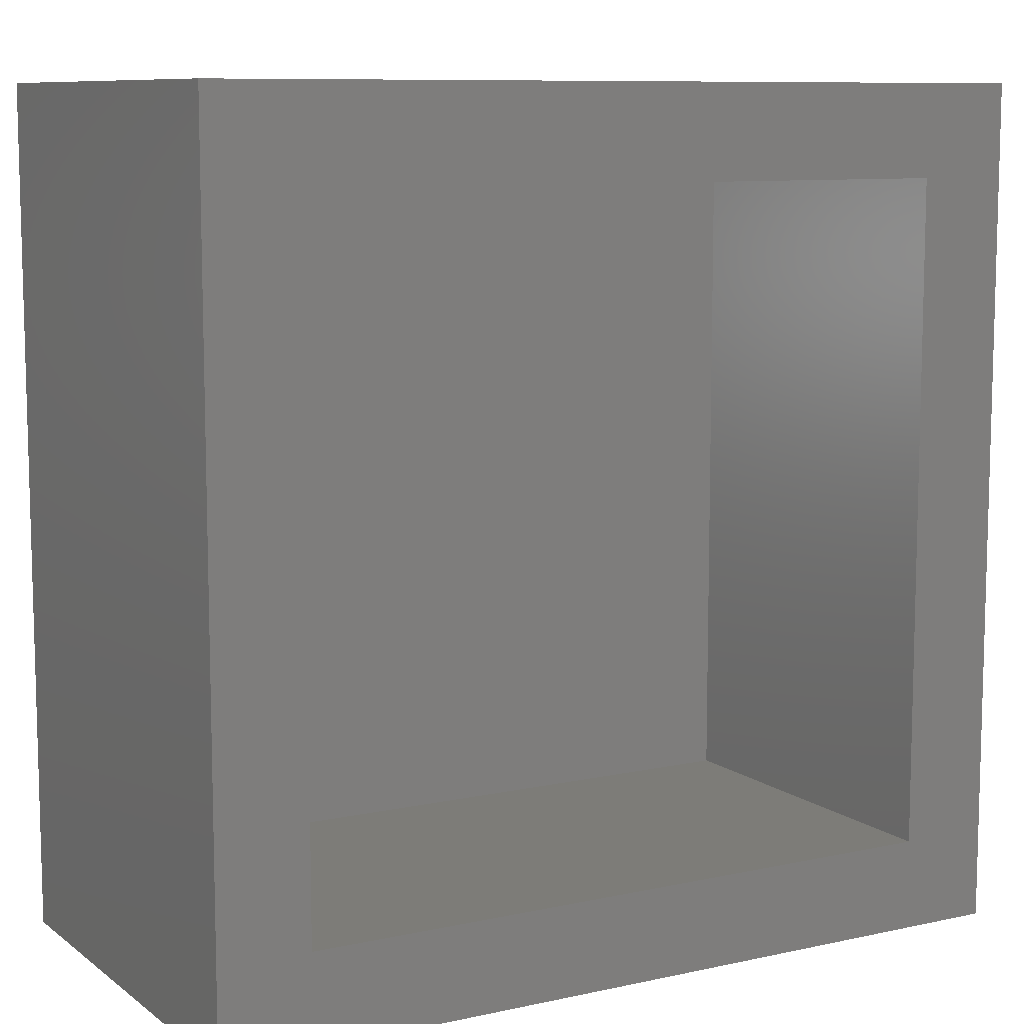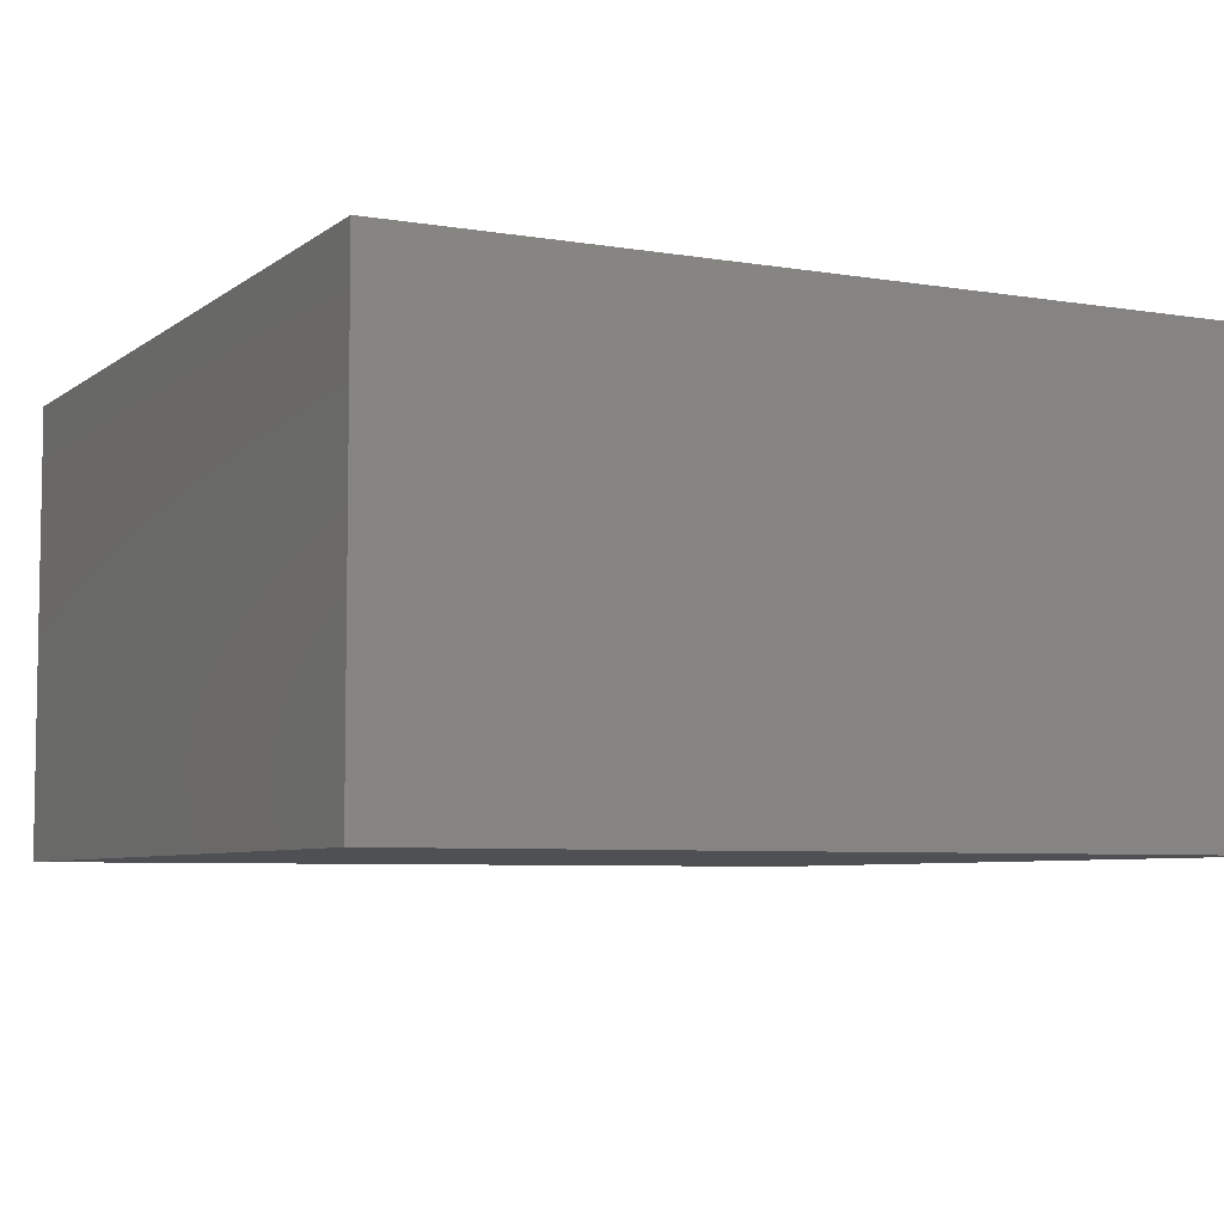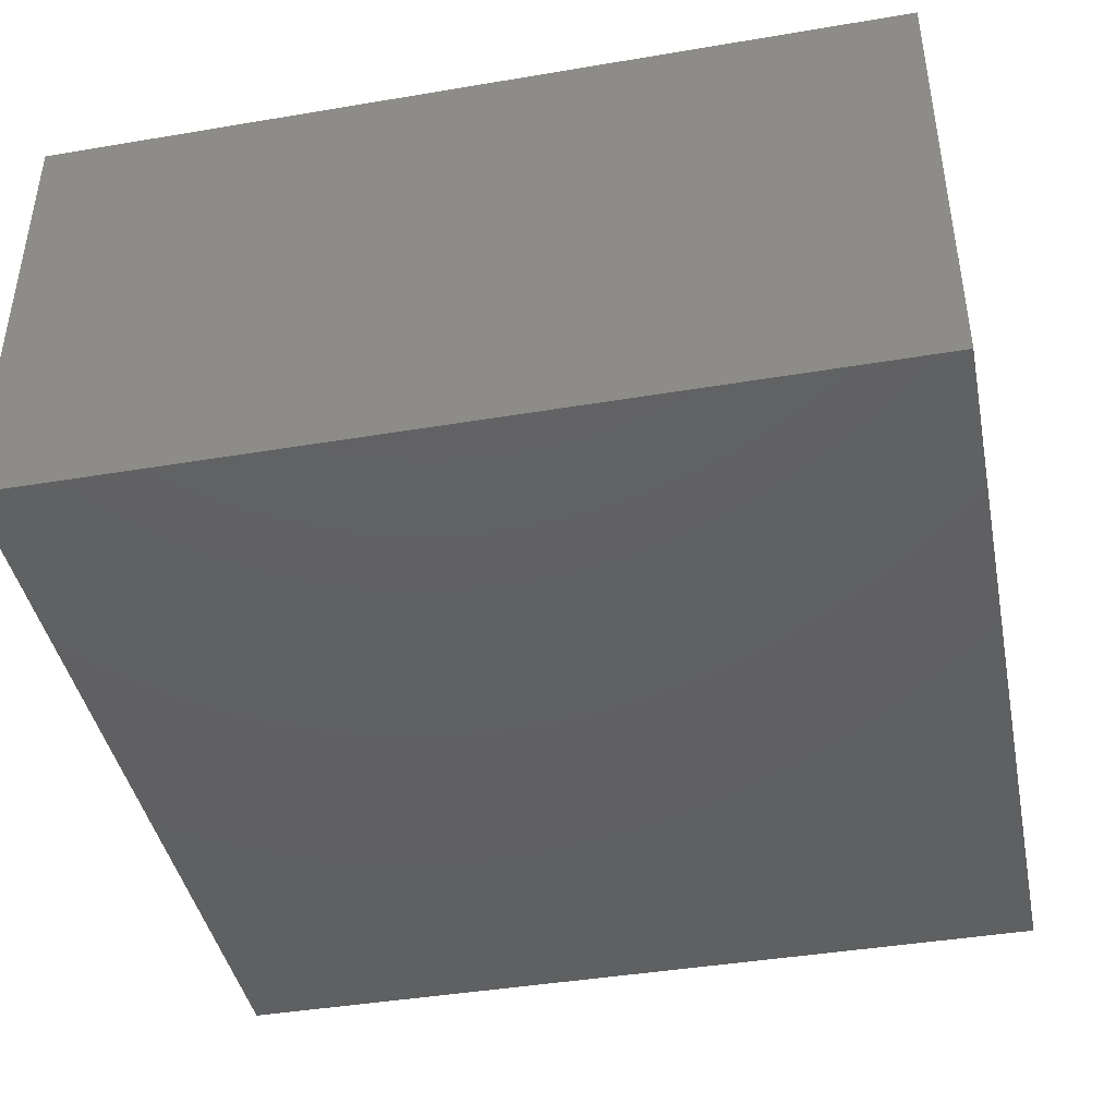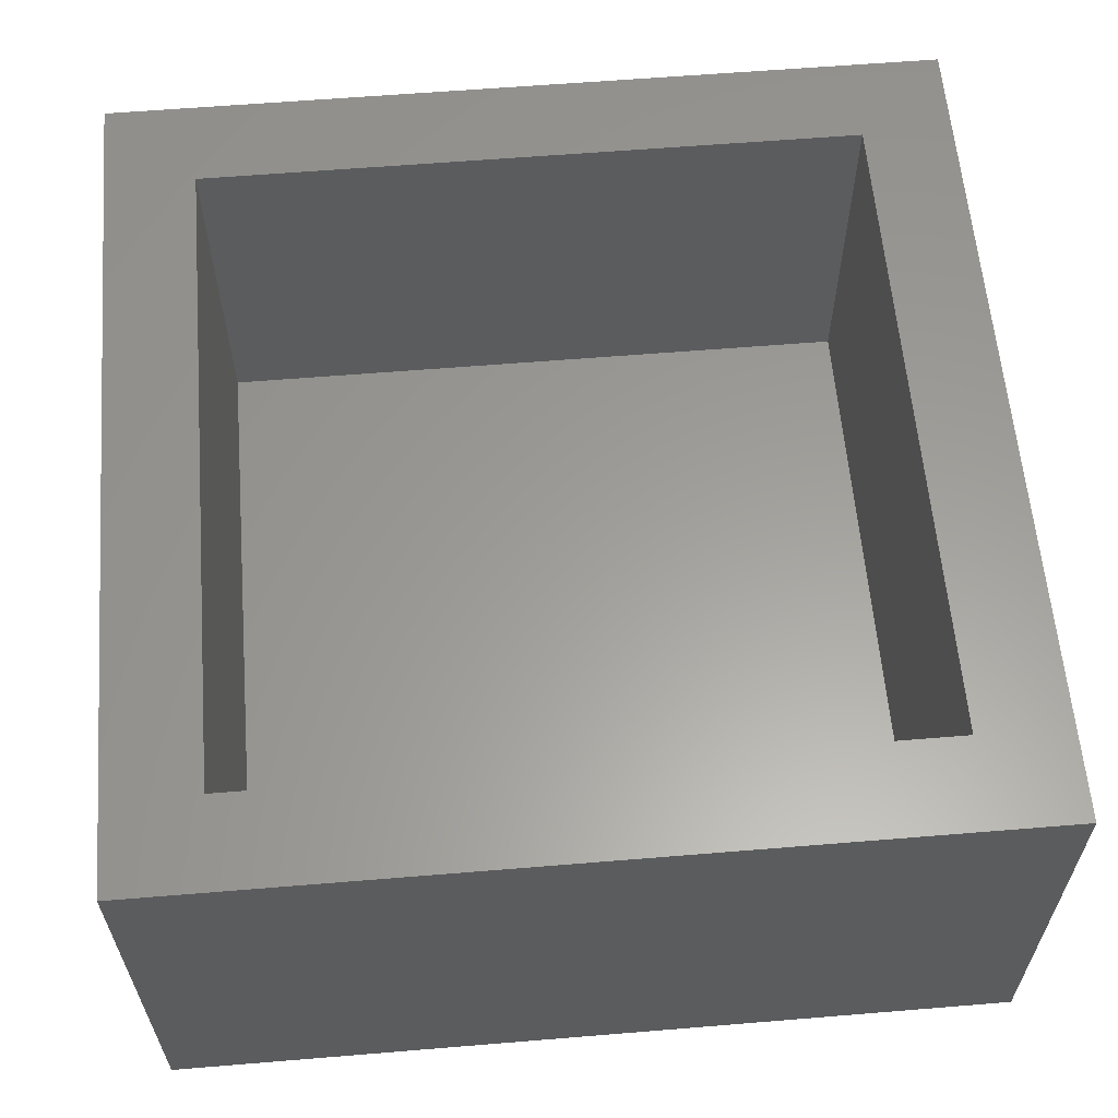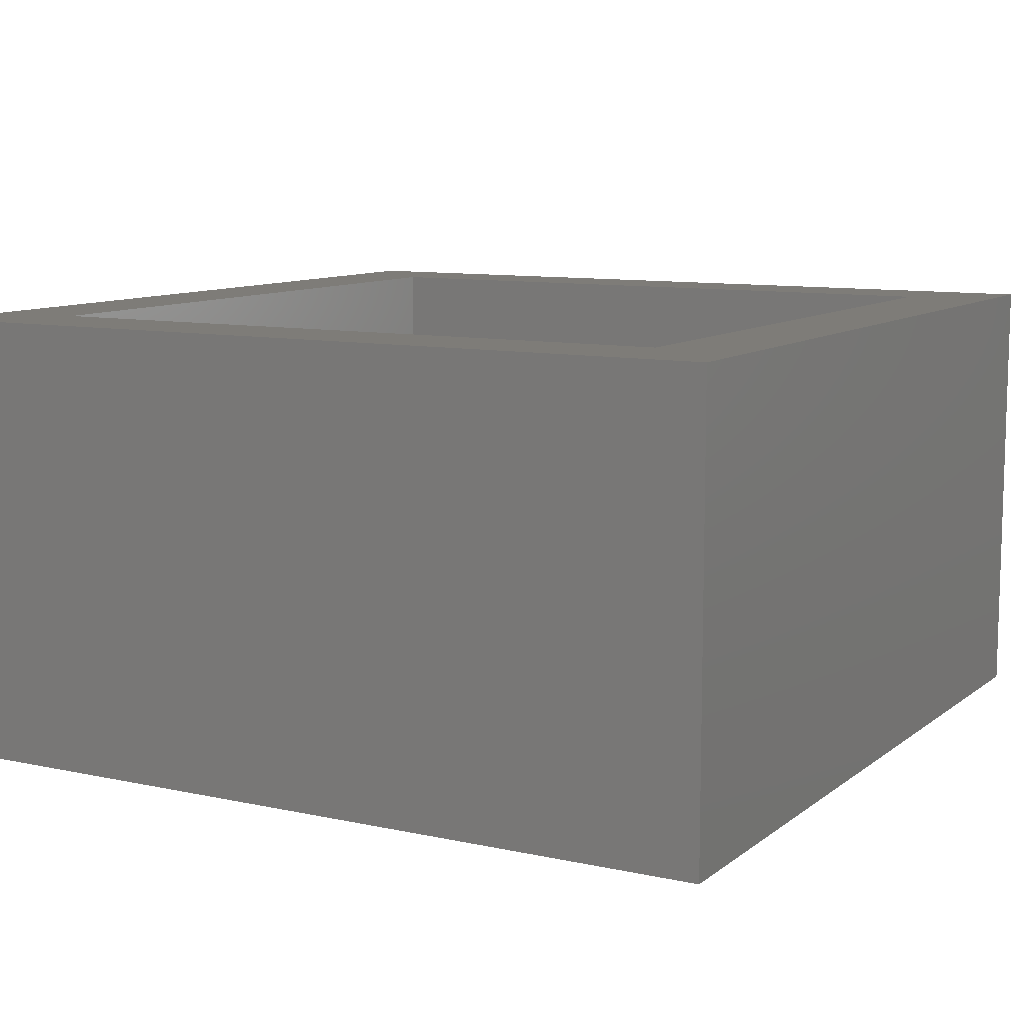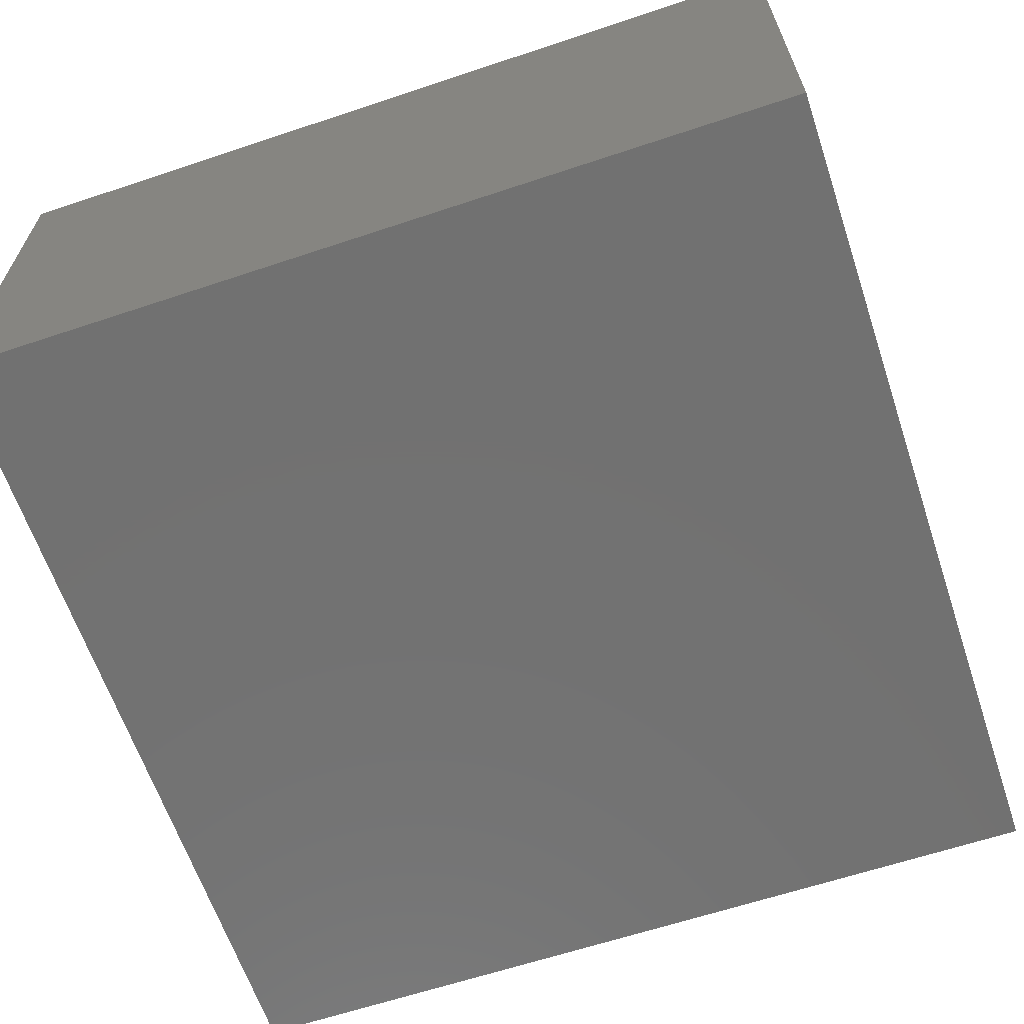
<metadata>
{"format":"stl","ext":"stl","renderer":"f3d","projection":"perspective","resolution":1024,"background":"white","views":[{"elev":9.3,"azim":-29.8,"up":"+Y"},{"elev":-6.1,"azim":-26.7,"up":"+Z"},{"elev":-42.2,"azim":-78.6,"up":"+Z"},{"elev":60.5,"azim":-94.8,"up":"+Z"},{"elev":9.9,"azim":-150.7,"up":"+Z"},{"elev":-63.6,"azim":-71.4,"up":"+Z"}]}
</metadata>
<code>
# stl→obj: 16 verts, 28 faces
v -14 -14 0
v -14 14 15
v -14 14 0
v -14 -14 15
v -11 11 3
v 11 -11 3
v 11 11 3
v -11 -11 3
v 14 -14 15
v 14 14 0
v 14 14 15
v 14 -14 0
v 11 11 15
v -11 11 15
v -11 -11 15
v 11 -11 15
f 1 2 3
f 2 1 4
f 5 6 7
f 6 5 8
f 9 10 11
f 10 9 12
f 10 2 11
f 2 10 3
f 1 10 12
f 10 1 3
f 1 9 4
f 9 1 12
f 11 13 9
f 11 14 13
f 14 2 15
f 2 14 11
f 16 9 13
f 15 9 16
f 15 4 9
f 4 15 2
f 5 13 14
f 13 5 7
f 6 15 16
f 15 6 8
f 6 13 7
f 13 6 16
f 15 5 14
f 5 15 8

</code>
